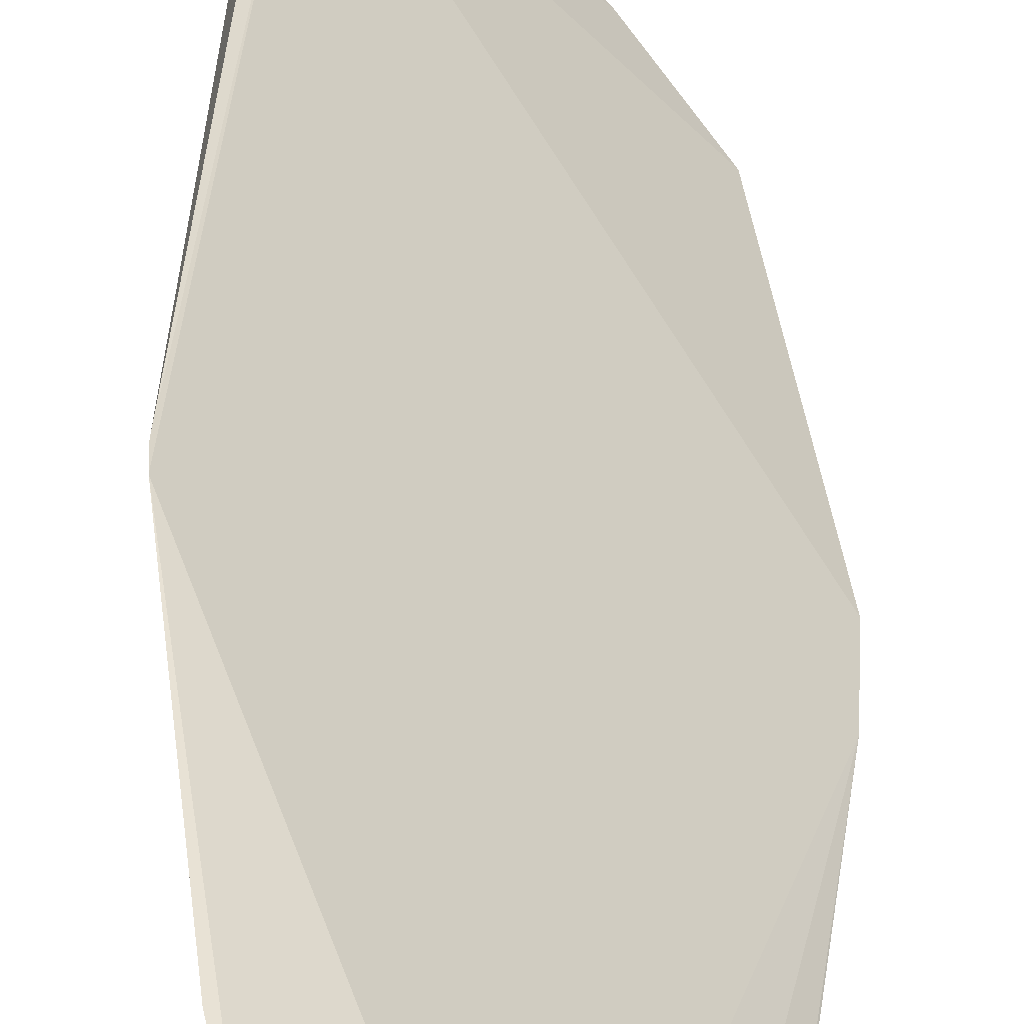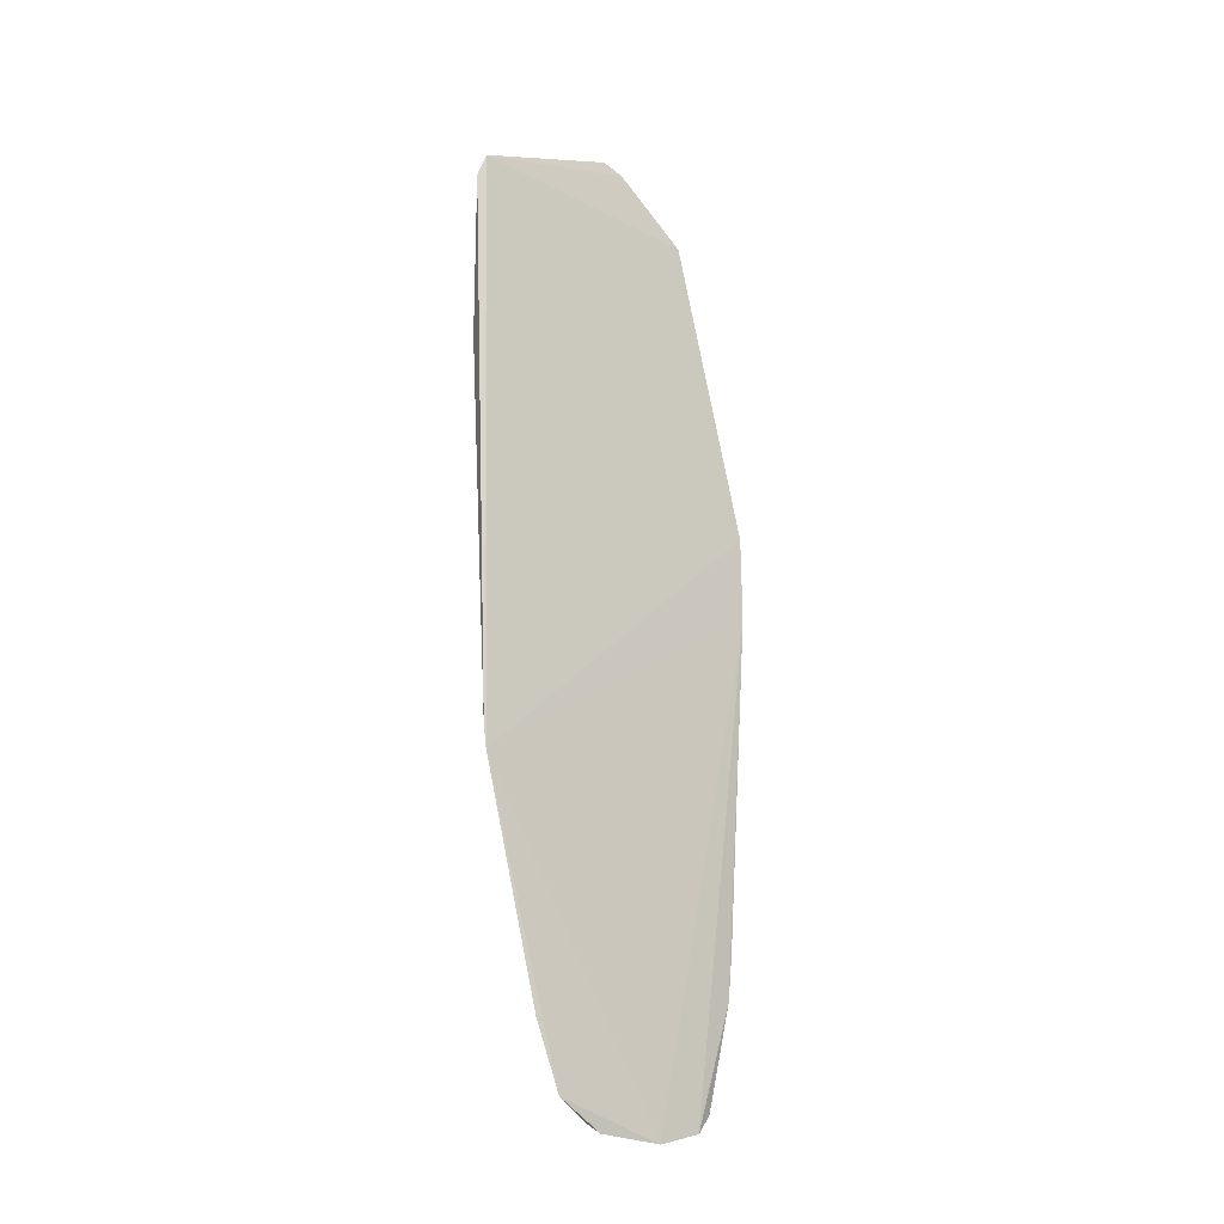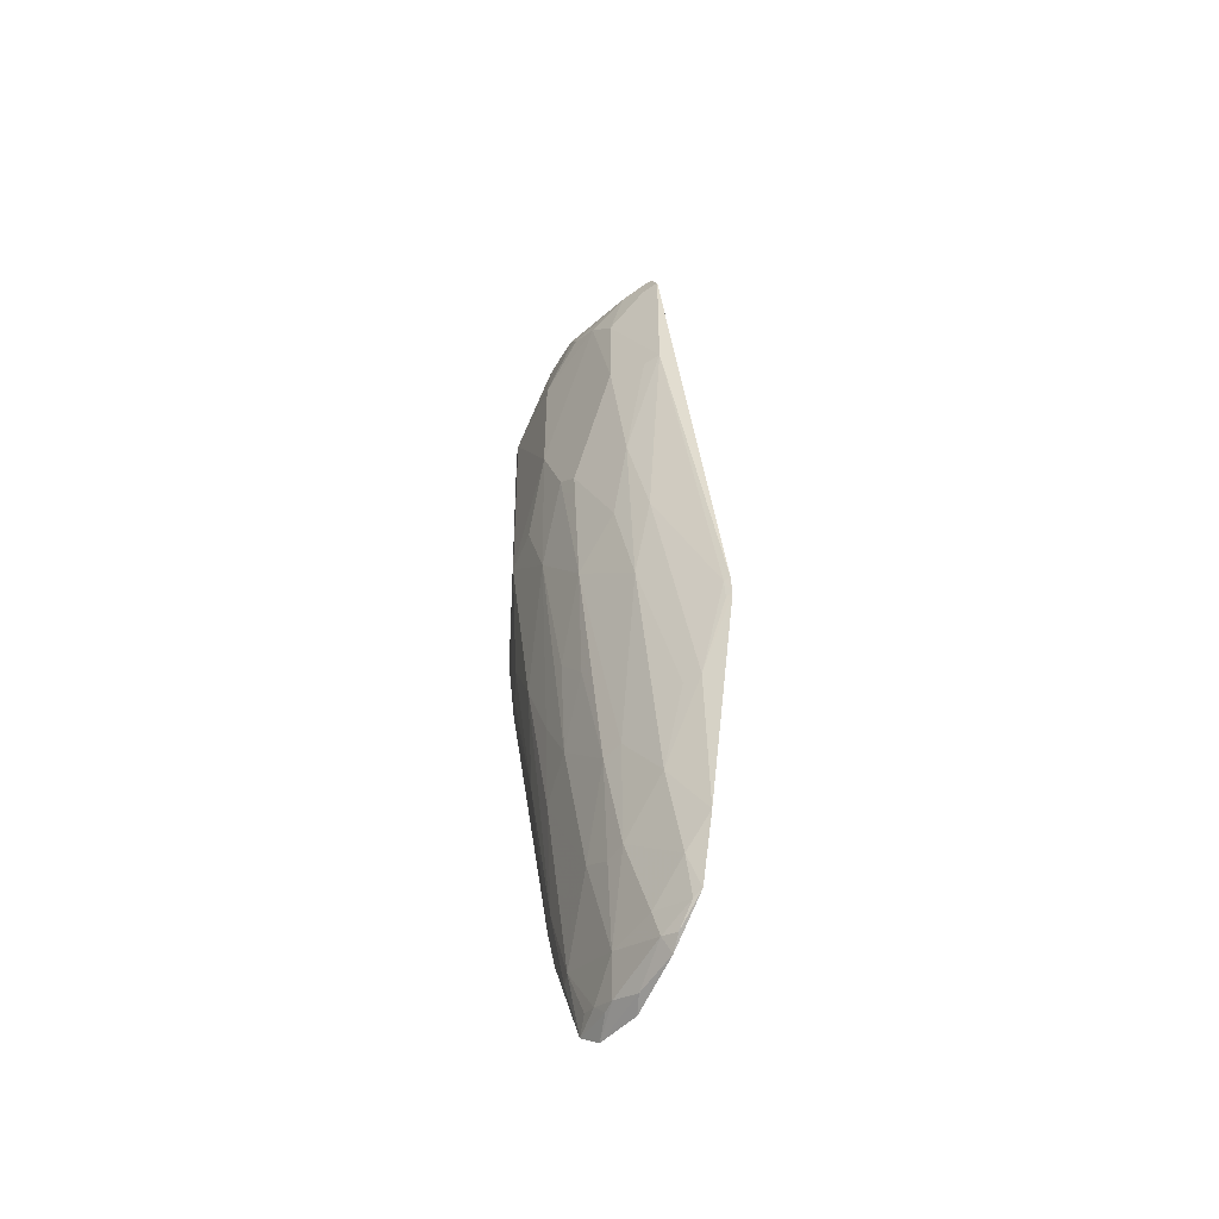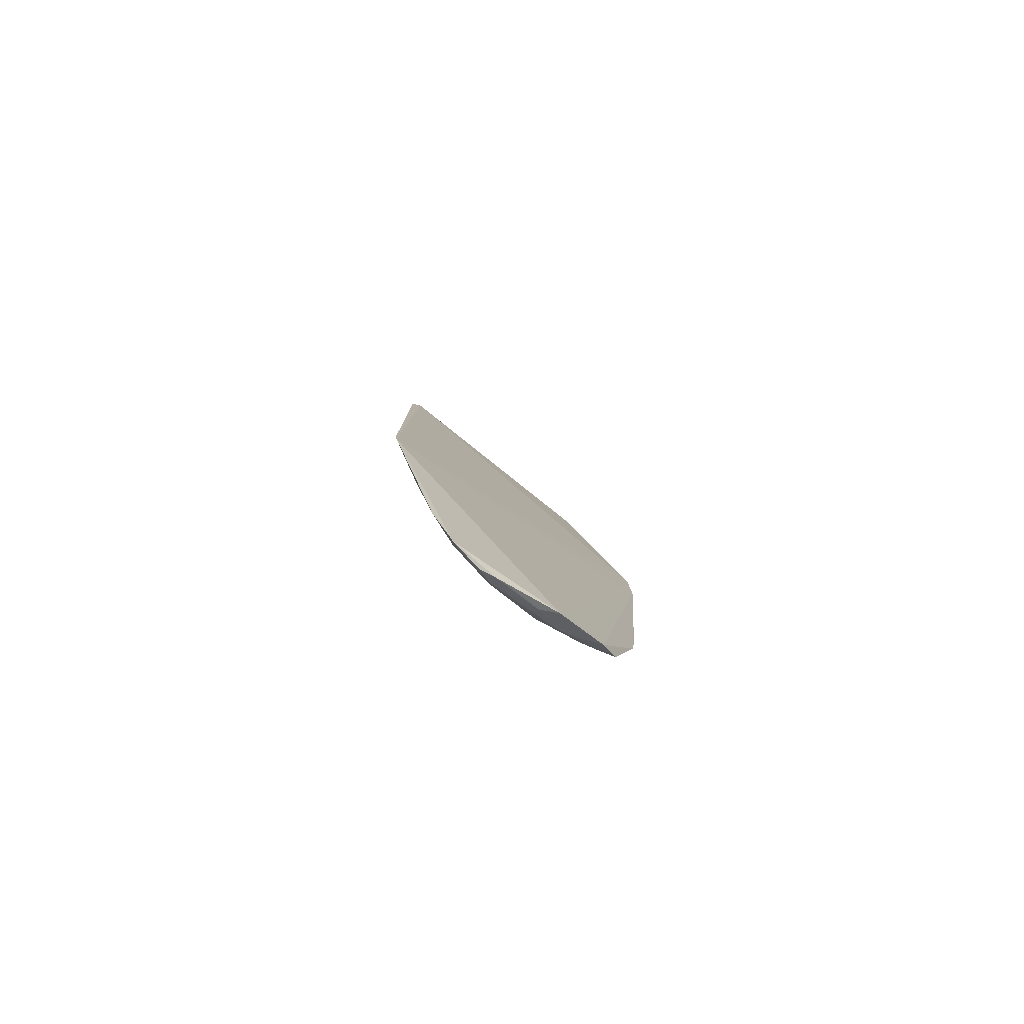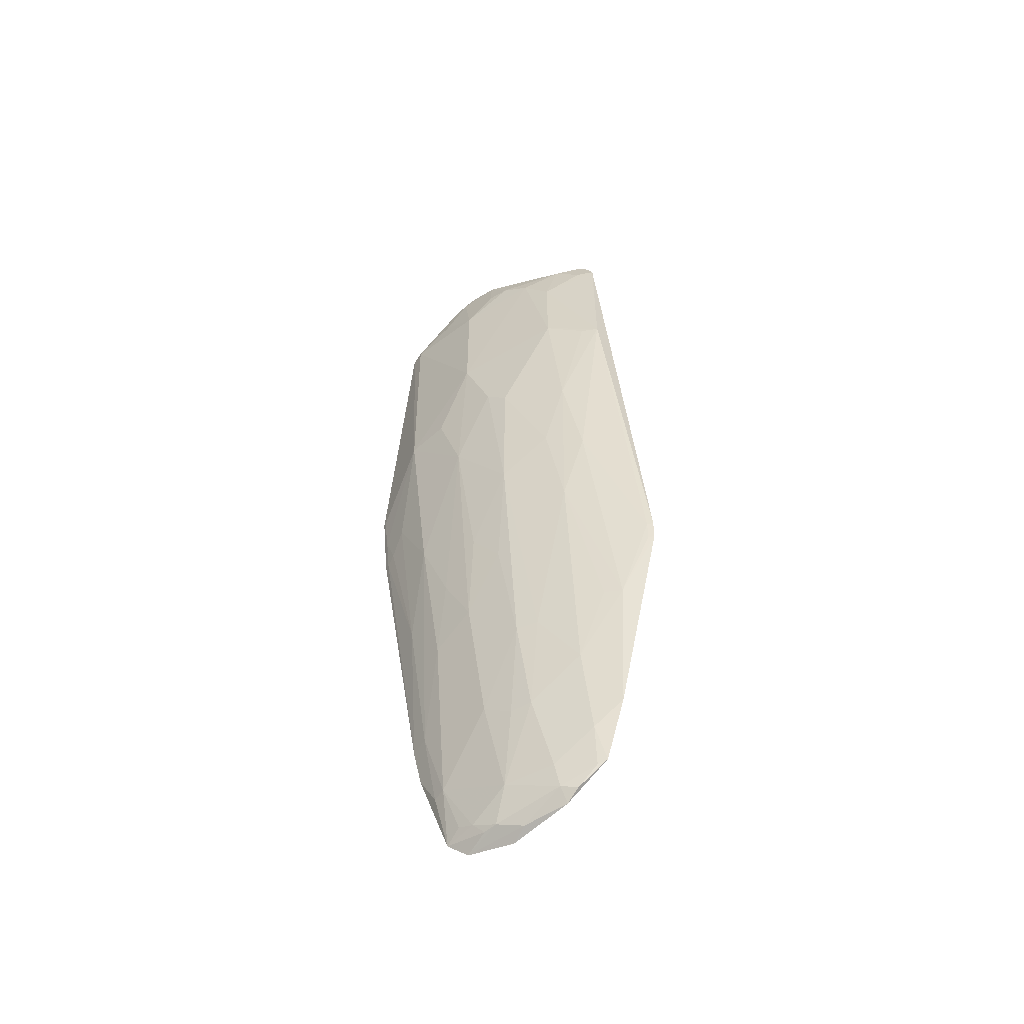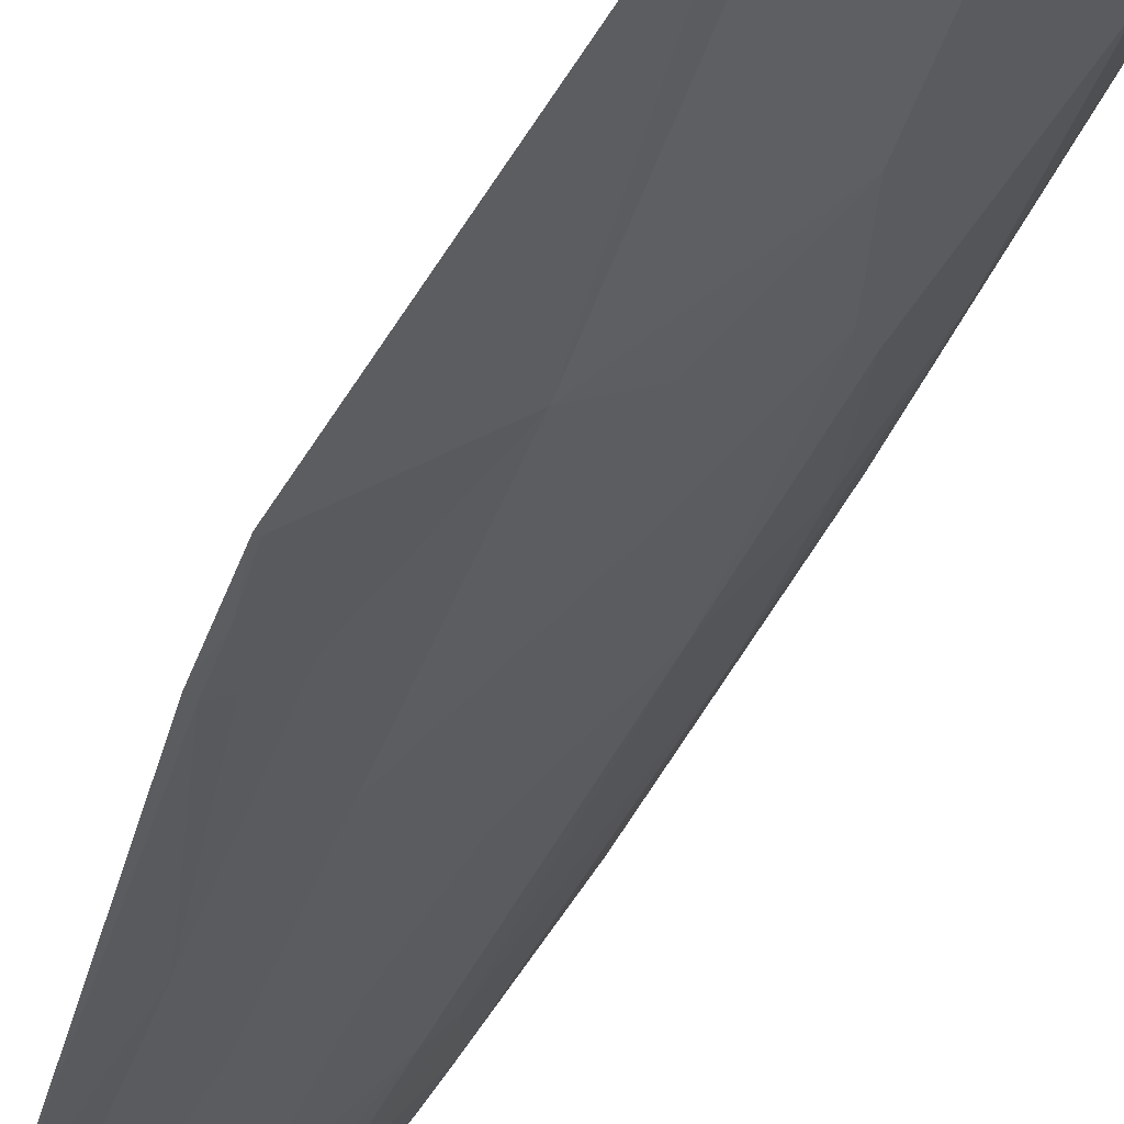
<metadata>
{"format":"obj","ext":"obj","renderer":"f3d","projection":"perspective","resolution":1024,"background":"white","views":[{"elev":36.2,"azim":-175.8,"up":"+Y"},{"elev":-13.5,"azim":-179.8,"up":"+Z"},{"elev":-55.0,"azim":97.1,"up":"+Z"},{"elev":-77.4,"azim":-175.3,"up":"+Z"},{"elev":-57.3,"azim":72.2,"up":"+Z"},{"elev":-44.2,"azim":-16.9,"up":"+Y"}]}
</metadata>
<code>
v 0.09537 -0.1074 0.4295
v 0.1355 -0.06124 0.4015
v 0.02461 -0.1418 0.2676
v 0.06155 -0.08334 0.01346
v 0.09907 -0.1004 0.2232
v 0.1271 -0.03875 0.1581
v 0.05055 -0.1394 0.4017
v 0.124 -0.08444 0.3403
v 0.04681 -0.1094 0.05132
v 0.1319 -0.06413 0.4117
v 0.02413 -0.1386 0.2318
v 0.1006 -0.06243 0.04763
v 0.09004 -0.1186 0.3312
v 0.1154 -0.09382 0.4008
v 0.136 -0.06151 0.331
v 0.1281 -0.03908 0.167
v 0.08351 -0.1155 0.4326
v 0.03341 -0.1159 0.06828
v 0.09947 -0.05706 0.03105
v 0.07134 -0.09062 0.03466
v 0.1149 -0.07599 0.196
v 0.1055 -0.1023 0.2864
v 0.05646 -0.1363 0.2954
v 0.124 -0.0844 0.3845
v 0.09011 -0.1186 0.3936
v 0.1247 -0.07844 0.4102
v 0.07576 -0.1216 0.4288
v 0.04648 -0.09782 0.01719
v 0.1081 -0.05208 0.05996
v 0.08655 -0.07255 0.02386
v 0.0733 -0.1084 0.1418
v 0.09005 -0.09139 0.1146
v 0.1233 -0.07771 0.2773
v 0.1177 -0.05233 0.1231
v 0.08108 -0.1187 0.2592
v 0.1147 -0.08421 0.2411
v 0.03176 -0.137 0.232
v 0.1062 -0.1028 0.4099
v 0.08109 -0.1187 0.428
v 0.05706 -0.1378 0.4012
v 0.1297 -0.06774 0.4131
v 0.1319 -0.0684 0.4008
v 0.04204 -0.1053 0.02439
v 0.09714 -0.0606 0.02928
v 0.06291 -0.09145 0.02025
v 0.07138 -0.09973 0.07879
v 0.05545 -0.1268 0.2051
v 0.09627 -0.08398 0.1147
v 0.08795 -0.08457 0.06958
v 0.08965 -0.09993 0.1689
v 0.1323 -0.06861 0.3312
v 0.1233 -0.06868 0.2322
v 0.1272 -0.0417 0.1661
v 0.1043 -0.06818 0.08779
v 0.09885 -0.1092 0.2955
v 0.08082 -0.1093 0.187
v 0.07357 -0.1268 0.2954
v 0.02698 -0.1397 0.248
v 0.03186 -0.1192 0.08728
v 0.09885 -0.1092 0.4097
v 0.05495 -0.1377 0.4047
v 0.07356 -0.1268 0.4098
v 0.0412 -0.1112 0.05087
v 0.05498 -0.09874 0.02555
v 0.0877 -0.07532 0.03449
v 0.0842 -0.06884 0.01753
v 0.06944 -0.08181 0.01597
v 0.05767 -0.09449 0.02021
v 0.05522 -0.1173 0.1327
v 0.04044 -0.1356 0.241
v 0.06423 -0.1172 0.1689
v 0.08065 -0.09093 0.06968
v 0.1261 -0.04136 0.1571
v 0.114 -0.05946 0.1236
v 0.02592 -0.1416 0.2668
v 0.02672 -0.138 0.2298
v 0.04032 -0.117 0.08762
v 0.04925 -0.1028 0.02874
v 0.09007 -0.06629 0.02158
v 0.04037 -0.1262 0.1598
f 10 6 3
f 10 3 7
f 11 6 4
f 11 3 6
f 14 13 8
f 16 10 2
f 16 6 10
f 16 2 15
f 17 1 10
f 19 4 6
f 23 7 3
f 24 14 8
f 24 15 2
f 24 8 15
f 25 13 14
f 26 14 24
f 27 17 10
f 27 10 7
f 28 18 11
f 28 11 4
f 29 19 6
f 29 12 19
f 33 8 22
f 34 29 6
f 36 22 5
f 36 5 21
f 36 33 22
f 36 21 33
f 38 25 14
f 38 26 1
f 38 14 26
f 39 1 17
f 39 17 27
f 40 23 13
f 40 13 25
f 40 7 23
f 41 26 10
f 41 10 1
f 41 1 26
f 42 26 24
f 42 24 2
f 42 2 10
f 42 10 26
f 43 18 28
f 44 19 12
f 45 30 20
f 46 9 20
f 46 32 31
f 47 35 23
f 48 21 5
f 48 5 32
f 49 48 32
f 50 32 5
f 50 31 32
f 51 33 15
f 51 15 8
f 51 8 33
f 52 15 33
f 52 33 21
f 52 21 34
f 53 6 16
f 53 52 34
f 53 16 15
f 53 15 52
f 54 12 29
f 54 29 34
f 54 21 48
f 54 49 12
f 54 48 49
f 55 13 35
f 55 22 8
f 55 8 13
f 55 35 5
f 55 5 22
f 56 35 31
f 56 5 35
f 56 50 5
f 56 31 50
f 57 35 13
f 57 13 23
f 57 23 35
f 58 3 11
f 59 11 18
f 60 38 1
f 60 25 38
f 60 39 25
f 60 1 39
f 61 40 27
f 61 27 7
f 61 7 40
f 62 39 27
f 62 27 40
f 62 40 25
f 62 25 39
f 63 43 9
f 63 18 43
f 64 20 9
f 64 45 20
f 65 44 12
f 65 30 44
f 65 12 49
f 65 49 20
f 65 20 30
f 66 4 19
f 67 45 28
f 67 28 4
f 67 4 66
f 67 66 30
f 67 30 45
f 68 43 28
f 68 28 45
f 68 64 43
f 68 45 64
f 69 46 31
f 69 9 46
f 70 47 23
f 70 58 37
f 70 23 58
f 71 31 35
f 71 35 47
f 71 69 31
f 71 47 69
f 72 46 20
f 72 20 49
f 72 49 32
f 72 32 46
f 73 53 34
f 73 34 6
f 73 6 53
f 74 54 34
f 74 34 21
f 74 21 54
f 75 58 23
f 75 23 3
f 75 3 58
f 76 58 11
f 76 37 58
f 76 11 59
f 77 69 47
f 77 9 69
f 77 63 9
f 77 59 18
f 77 18 63
f 78 64 9
f 78 9 43
f 78 43 64
f 79 44 30
f 79 30 66
f 79 66 19
f 79 19 44
f 80 76 59
f 80 37 76
f 80 59 77
f 80 70 37
f 80 77 47
f 80 47 70

</code>
